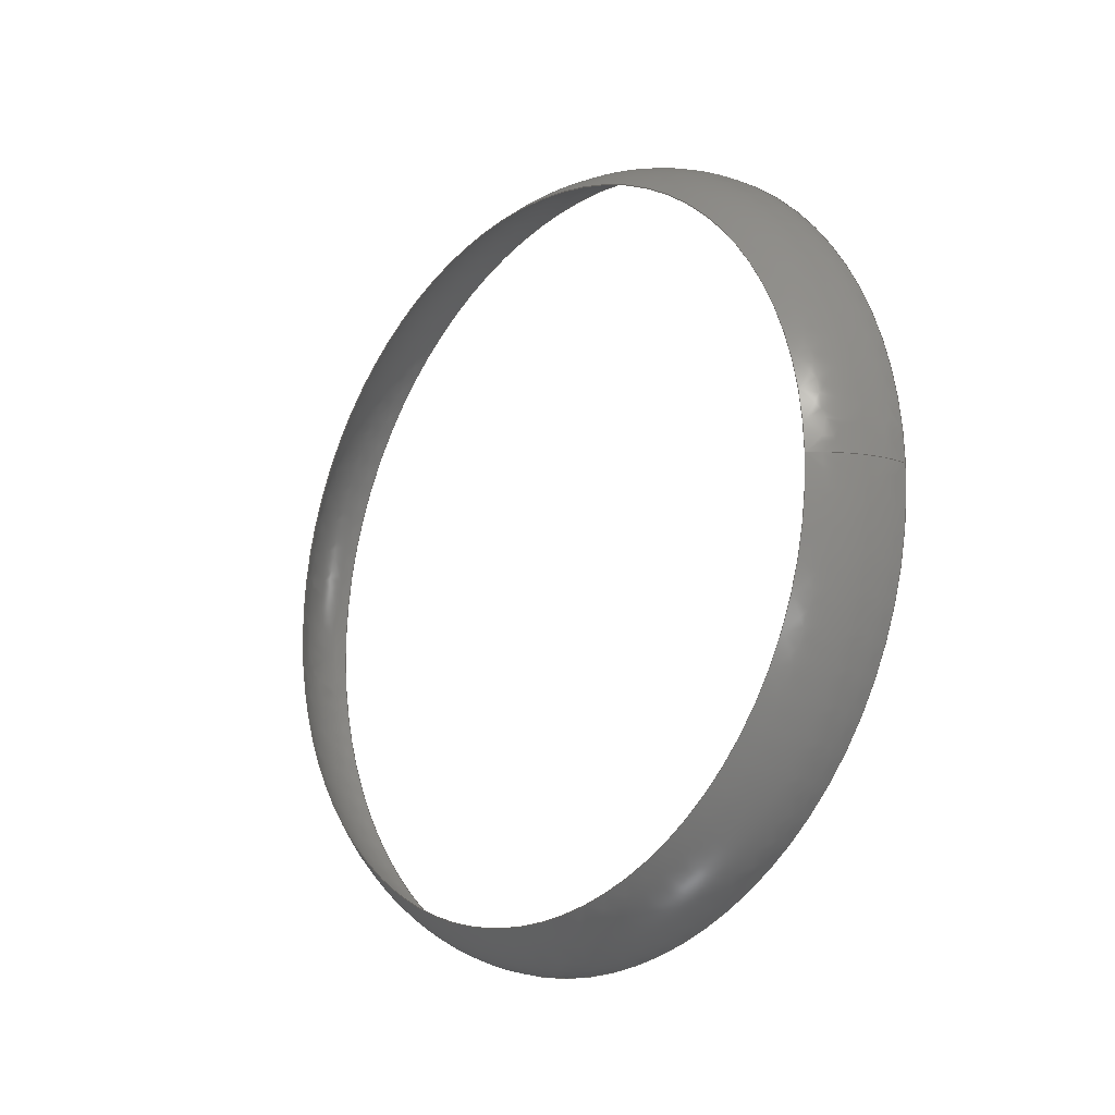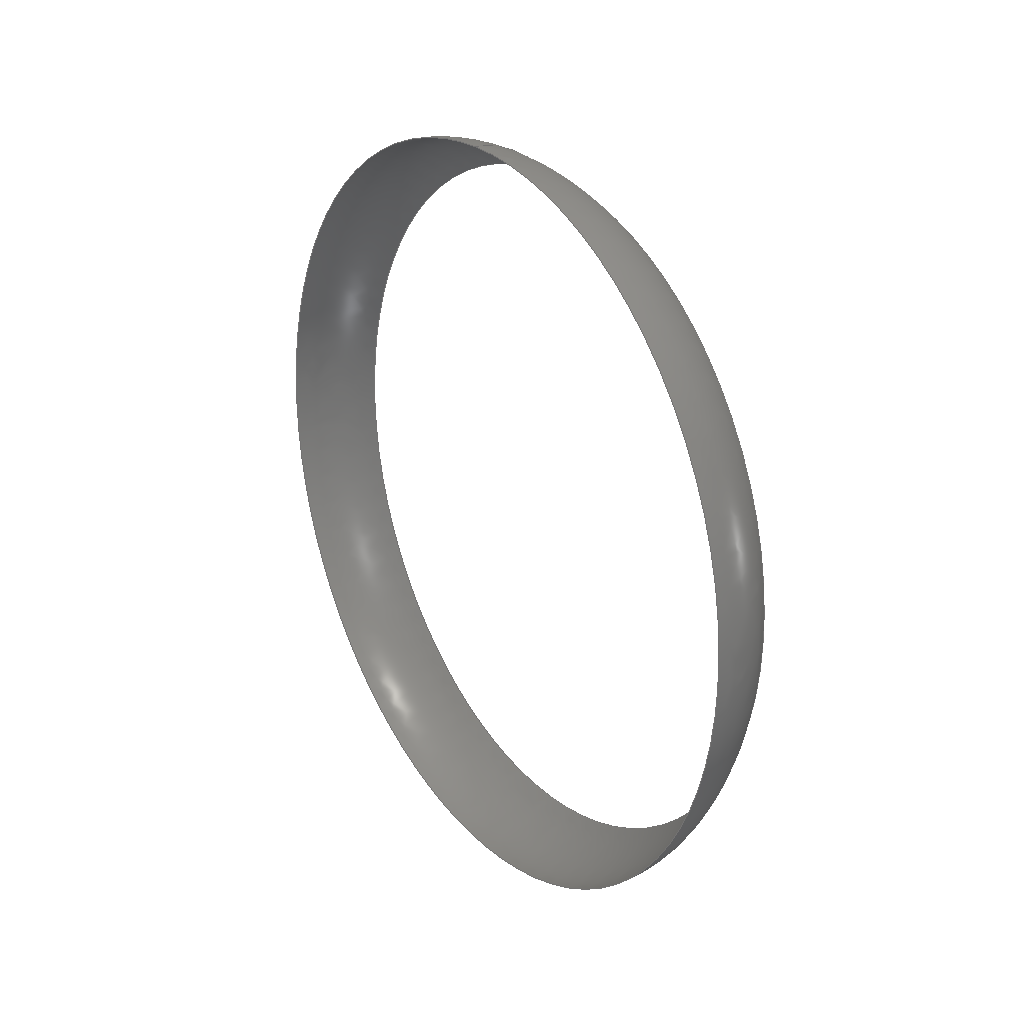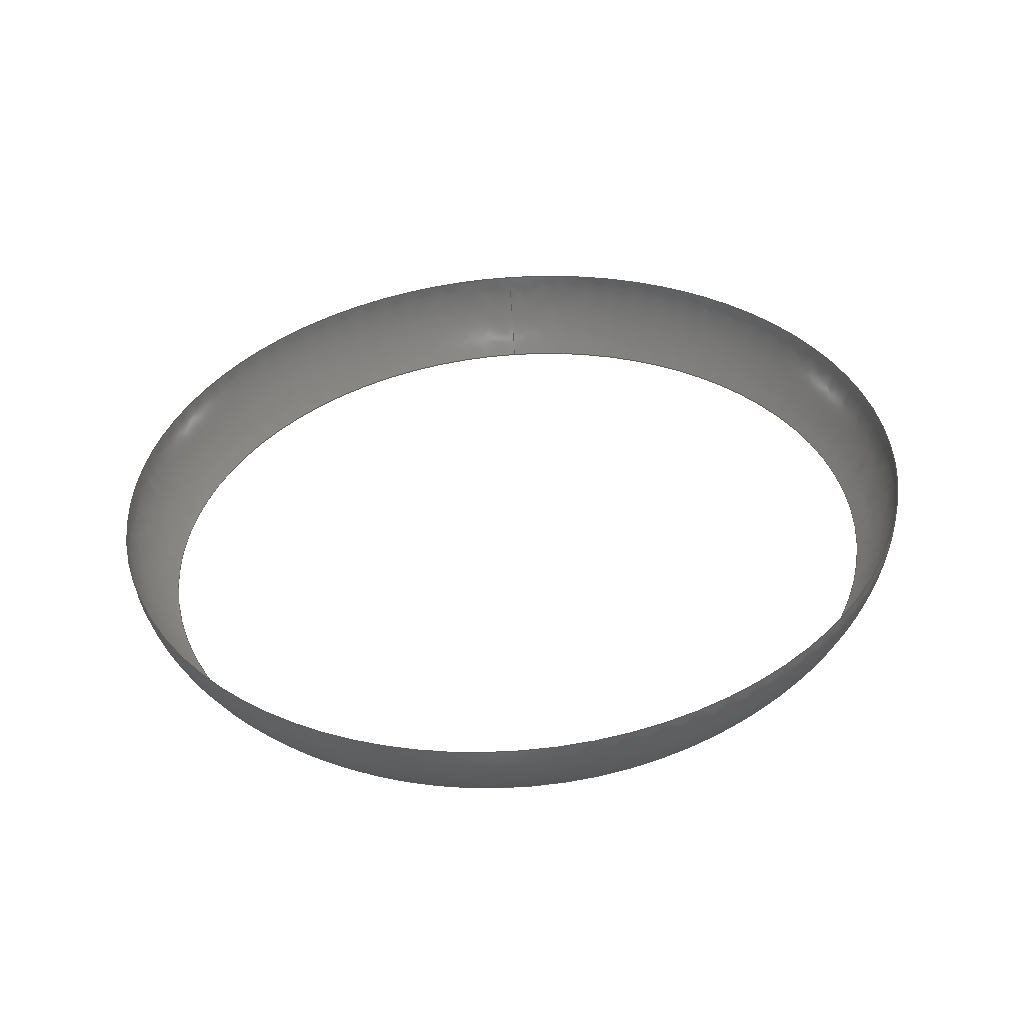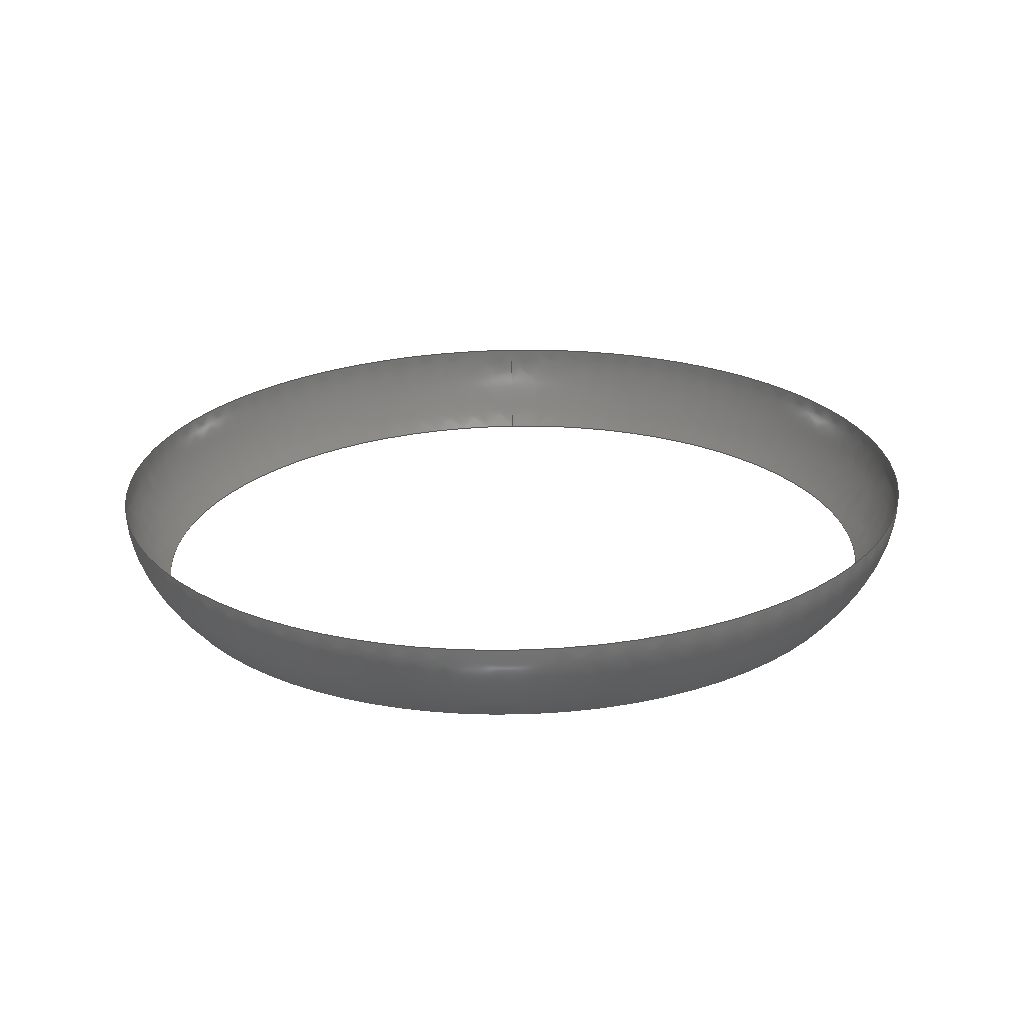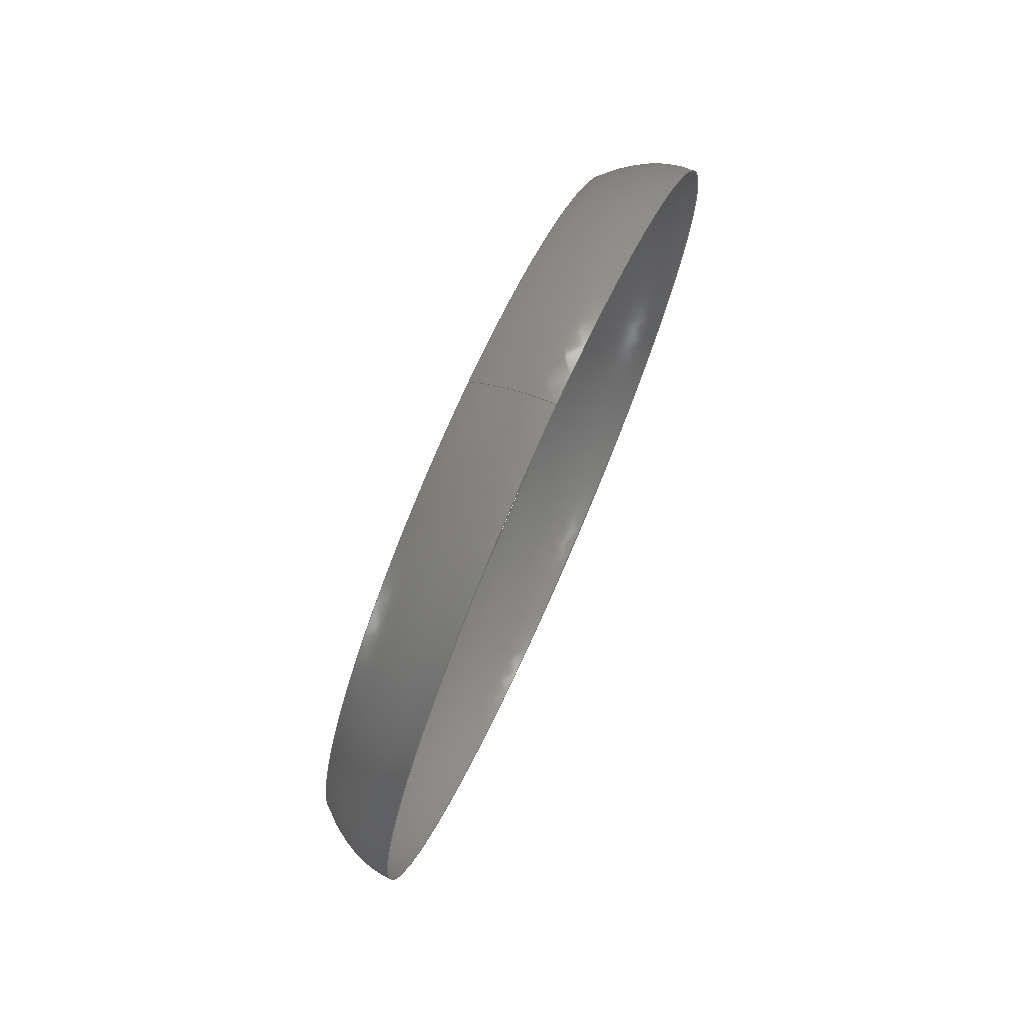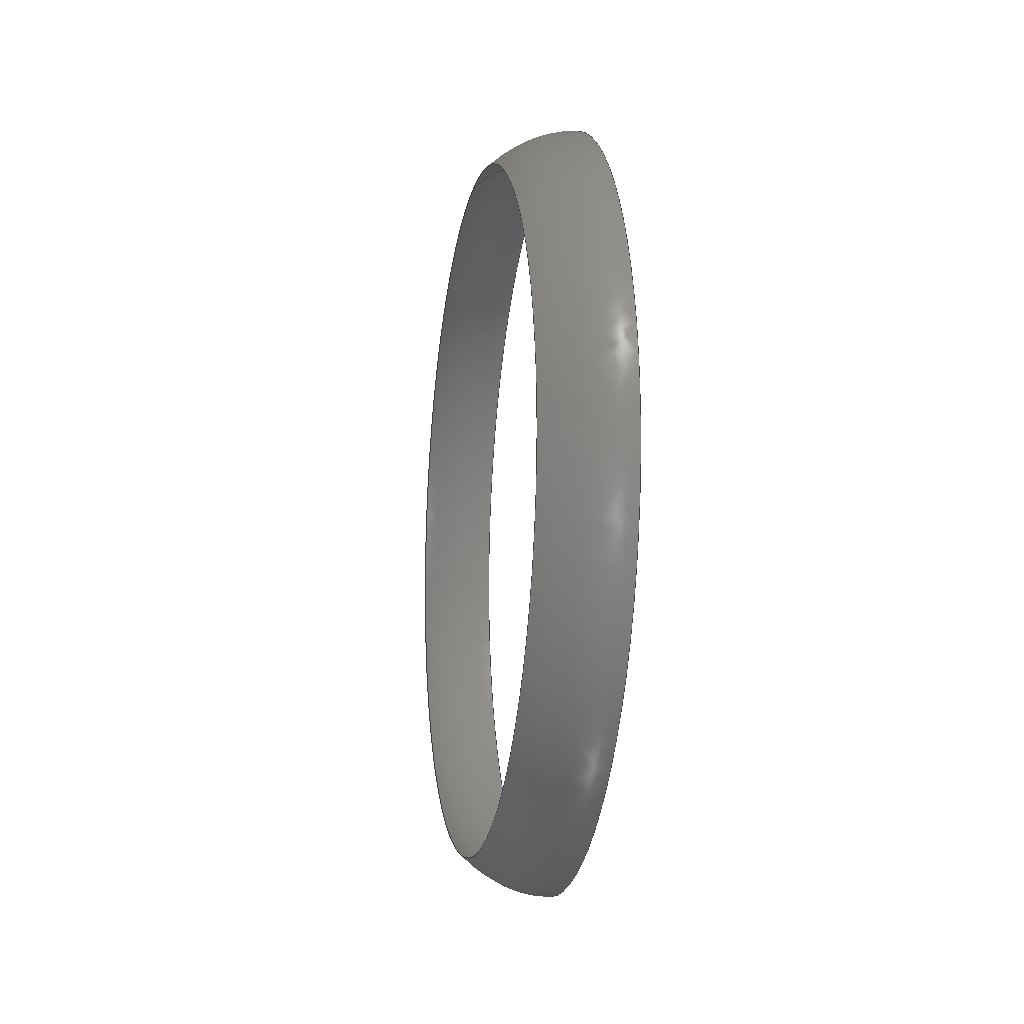
<metadata>
{"format":"iges","ext":"iges","renderer":"f3d","projection":"perspective","resolution":1024,"background":"white","views":[{"elev":-17.4,"azim":138.2,"up":"+Z"},{"elev":24.9,"azim":-33.6,"up":"+Y"},{"elev":-51.8,"azim":-85.6,"up":"+Y"},{"elev":-66.5,"azim":-89.0,"up":"+Y"},{"elev":74.1,"azim":-156.0,"up":"+Y"},{"elev":-12.6,"azim":169.8,"up":"+Y"}]}
</metadata>
<code>

IGES obtained from Nurbs toolbox.
See <http://octave.sourceforge.net/nurbs/>.

1H,,1H;,13HNurbs toolbox,32Hphotocathode_200kV_optim_65iges,
12HOctave Nurbs,8Hnrb2iges,32,75,6,75,15,17HNurbs from Octave,1,6,1HM,
1000,1,10H20190.31,1e-06,1e+04,12HJacopo Corno,
19HGSCE - TU Darmstadt,3,0;
     128       1       0       0       0       0       0       0       0
     128       0       0      21       0                               0
128,8,2,2,2,0,0,0,0,0,0,0,0,0.25,             1
0.25,0.5,0.5,0.75,0.75,1,1,        1
1,0,0,0,1,1,1,        1
1,0.7071,1,0.7071,1,0.7071,1,        1
0.7071,1,0.8898,0.6292,0.8898,0.6292,0.8898,        1
0.6292,0.8898,0.6292,0.8898,1,0.7071,1,        1
0.7071,1,0.7071,1,0.7071,1,0.1872,        1
0.05656,-0,0.1872,0.05656,0.05656,0.1872,0,       1
0.05656,0.1872,-0.05656,0.05656,0.1872,-0.05656,               1
0,0.1872,-0.05656,-0.05656,0.1872,-0,              1
-0.05656,0.1872,0.05656,-0.05656,0.1872,0.05656,               1
-0,0.1935,0.05678,-0,0.1935,0.05678,               1
0.05678,0.1935,0,0.05678,0.1935,-0.05678,0.05678,       1
0.1935,-0.05678,0,0.1935,-0.05678,-0.05678,              1
0.1935,-0,-0.05678,0.1935,0.05678,-0.05678,              1
0.1935,0.05678,-0,0.1992,0.05111,-0,               1
0.1992,0.05111,0.05111,0.1992,0,0.05111,0.1992,        1
-0.05111,0.05111,0.1992,-0.05111,0,0.1992,               1
-0.05111,-0.05111,0.1992,-0,-0.05111,0.1992,             1
0.05111,-0.05111,0.1992,0.05111,-0,0,               1
1,0,1,0,0;                                        1
      4S      4G      2D     21P
</code>
